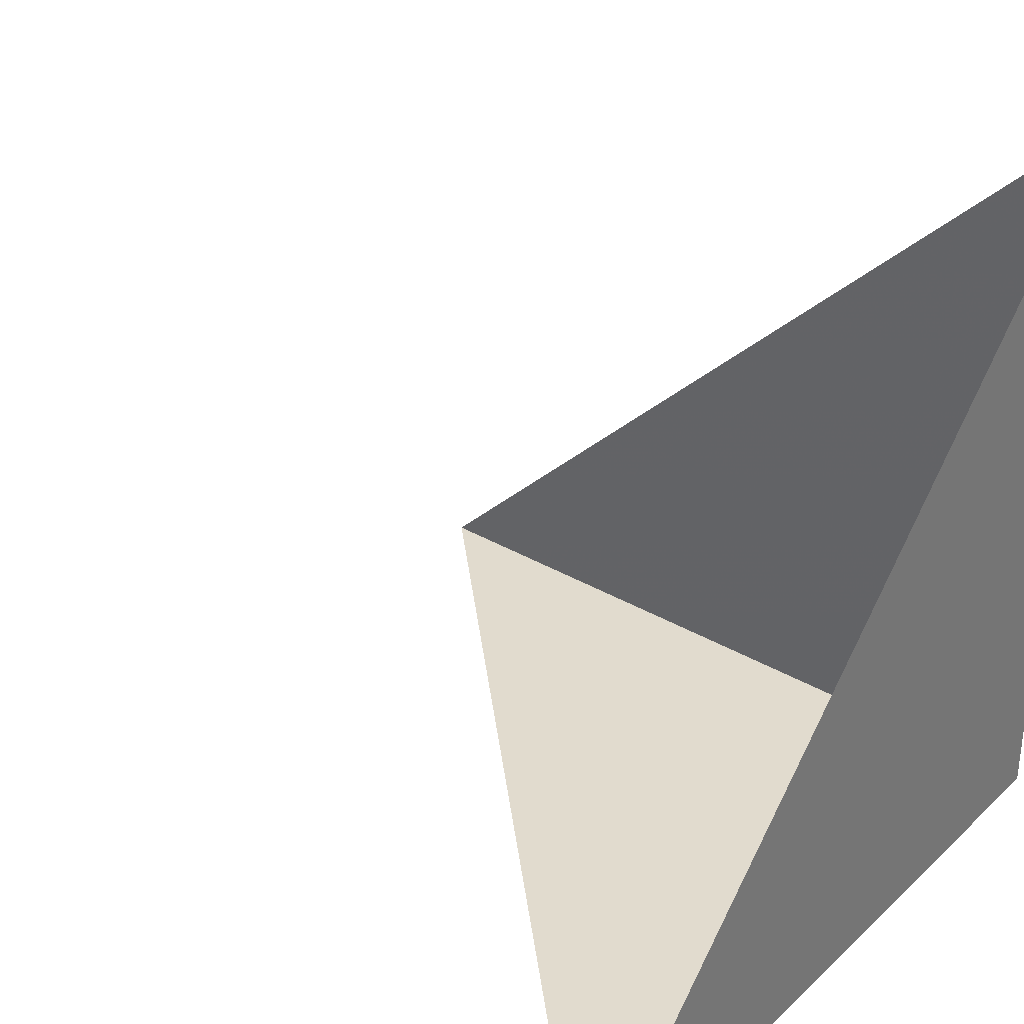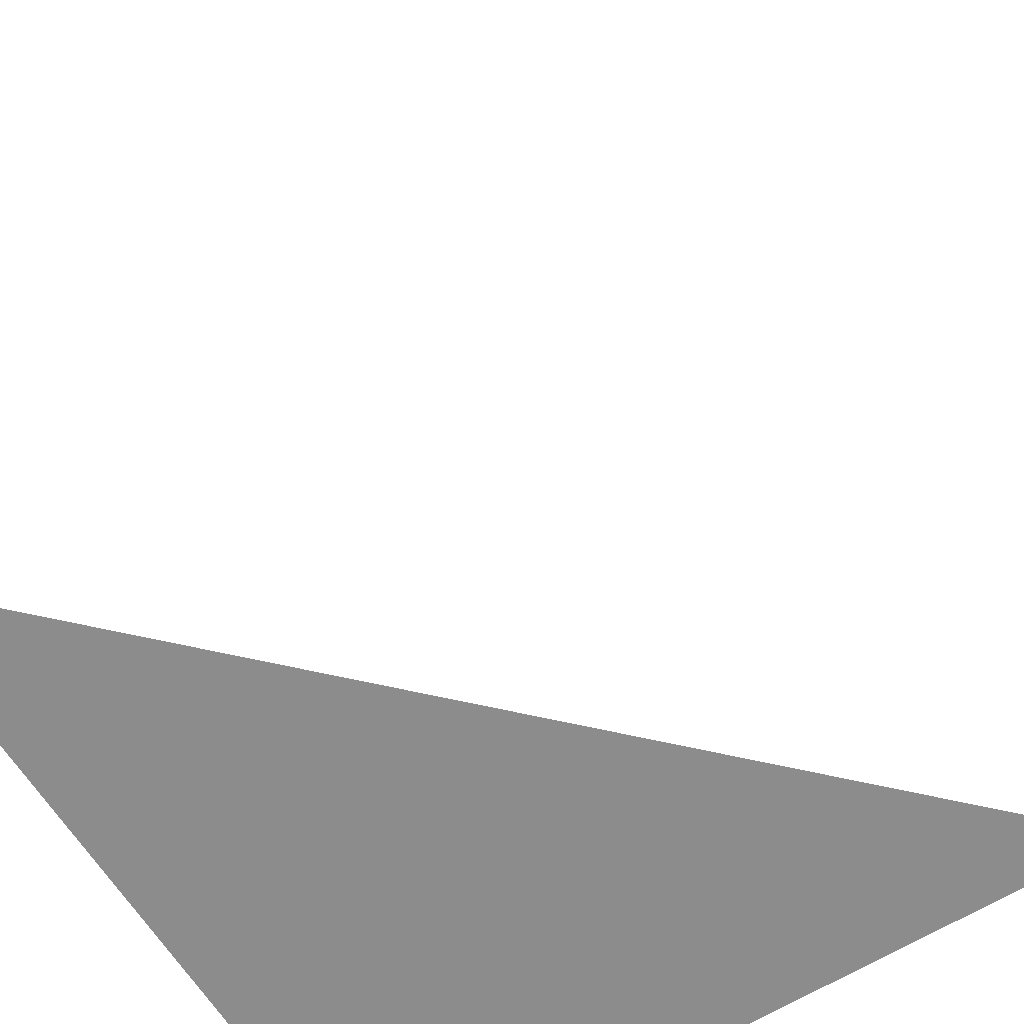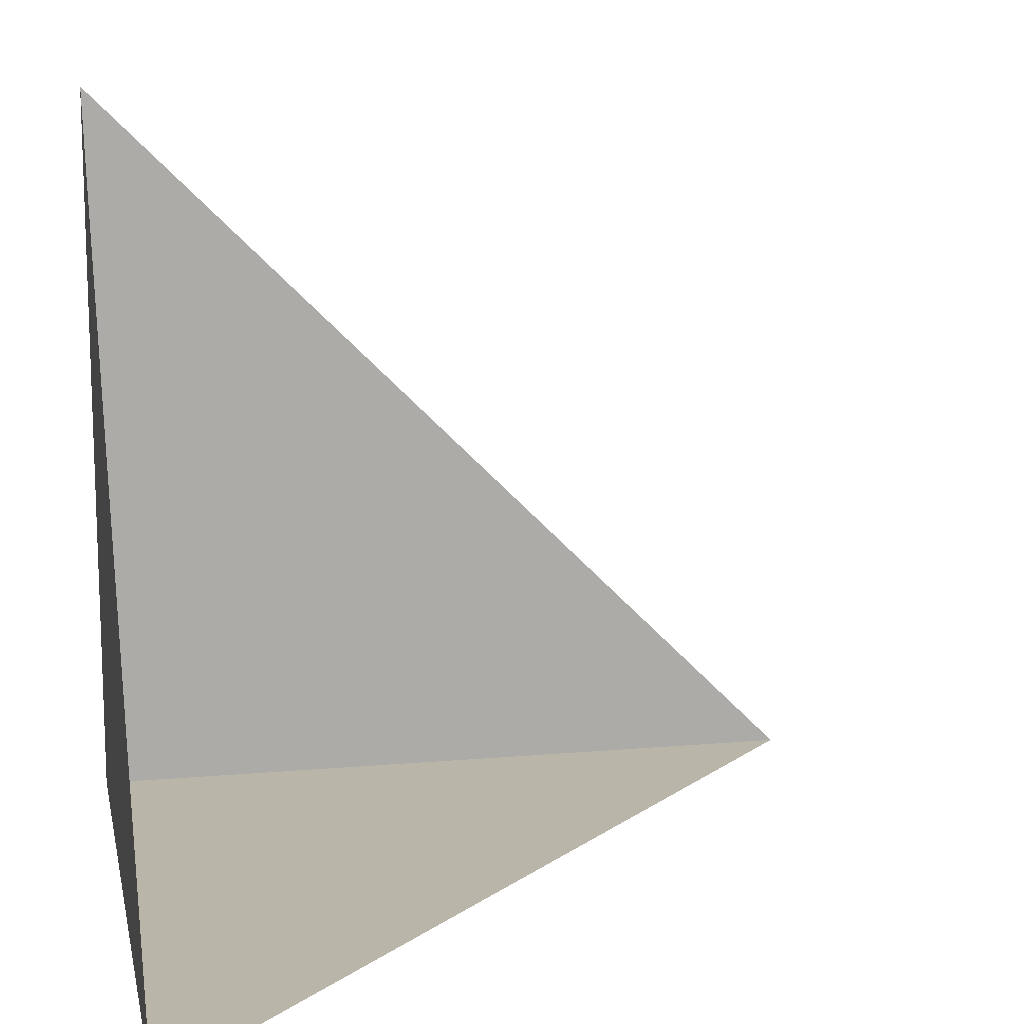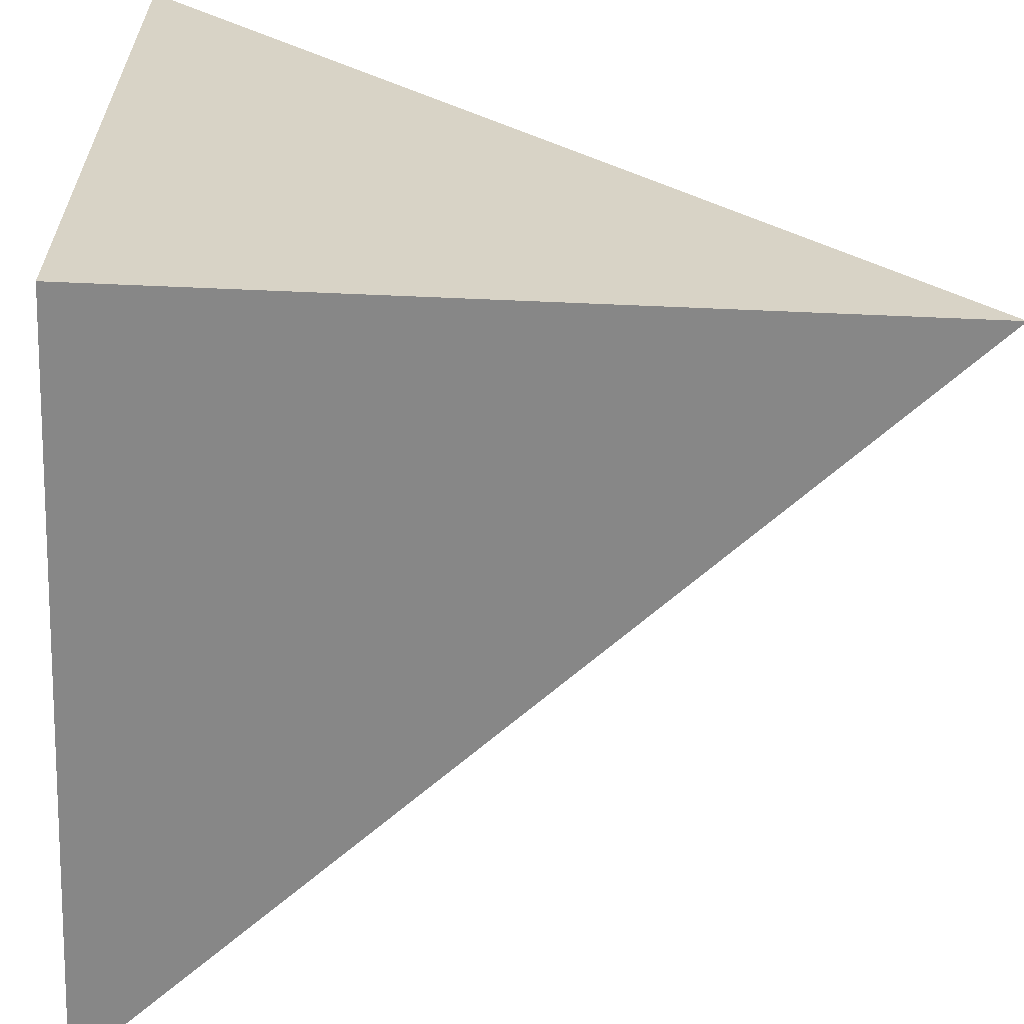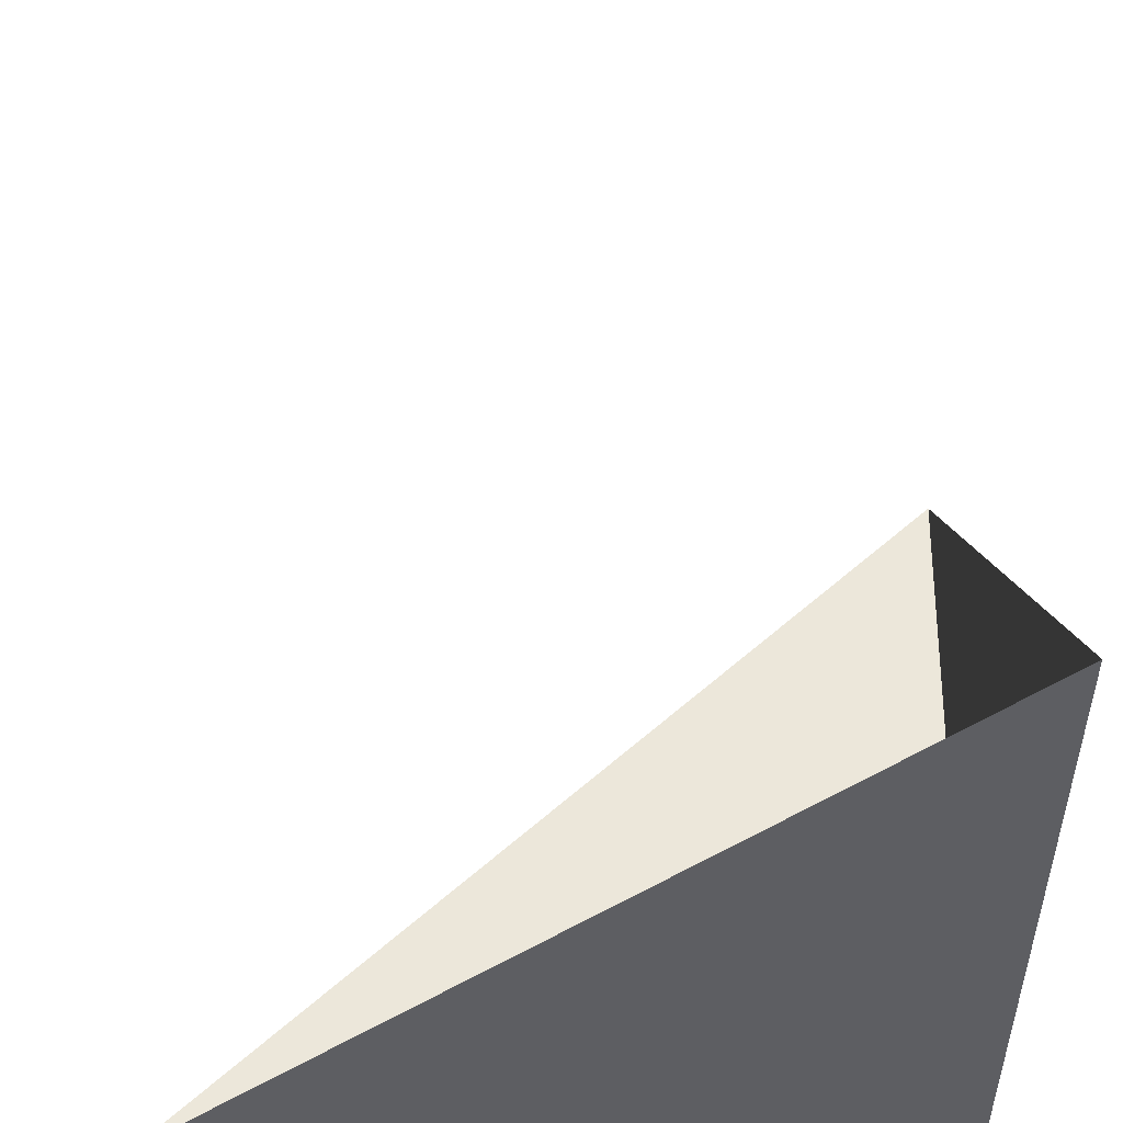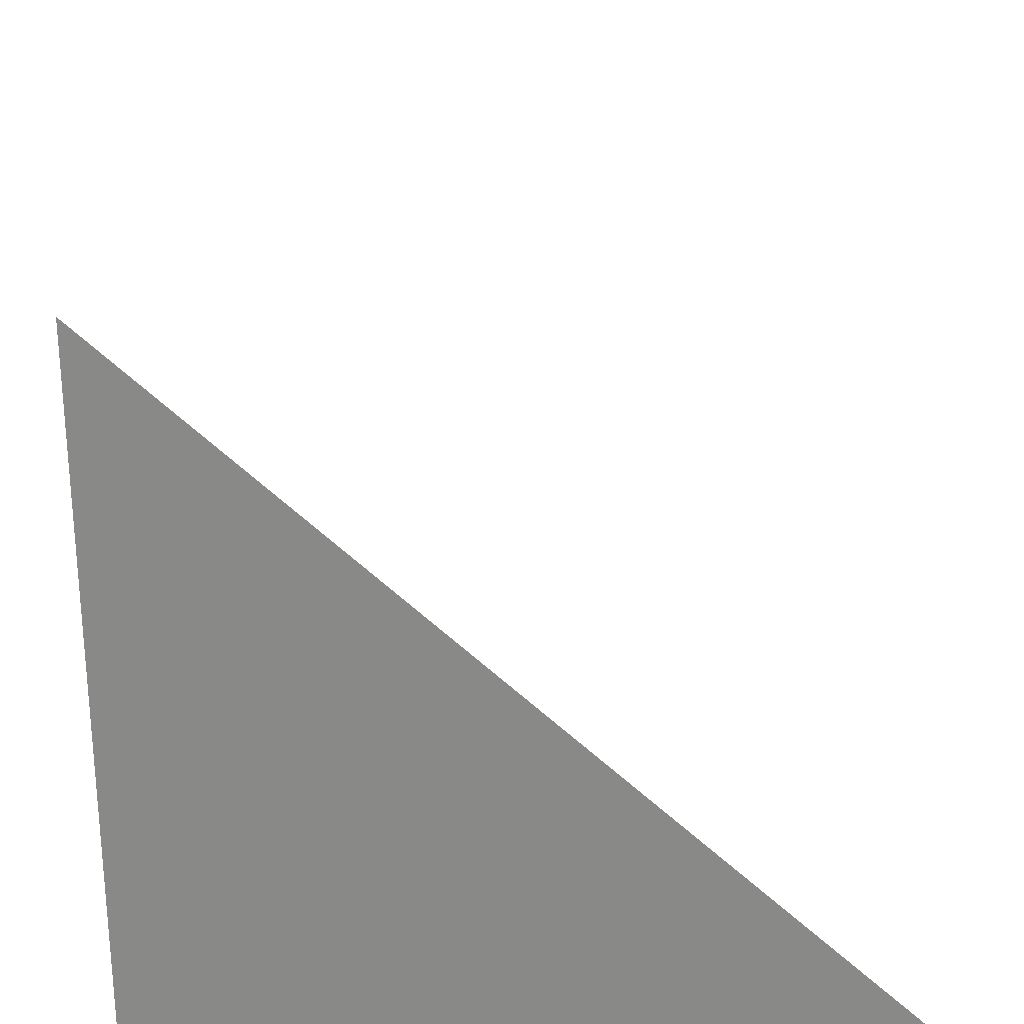
<metadata>
{"format":"obj","ext":"obj","renderer":"f3d","projection":"perspective","resolution":1024,"background":"white","views":[{"elev":33.8,"azim":-141.5,"up":"+Z"},{"elev":-64.2,"azim":31.9,"up":"+Y"},{"elev":13.7,"azim":78.8,"up":"+Z"},{"elev":-62.5,"azim":-92.5,"up":"+Y"},{"elev":51.6,"azim":-88.9,"up":"+Z"},{"elev":27.4,"azim":-5.2,"up":"+Z"}]}
</metadata>
<code>
v 0 0 0
v 0.1524 0 0
v 0 0.1524 0
v 0 0 0.1524
f 1 2 3
f 1 3 4
f 1 2 4

</code>
